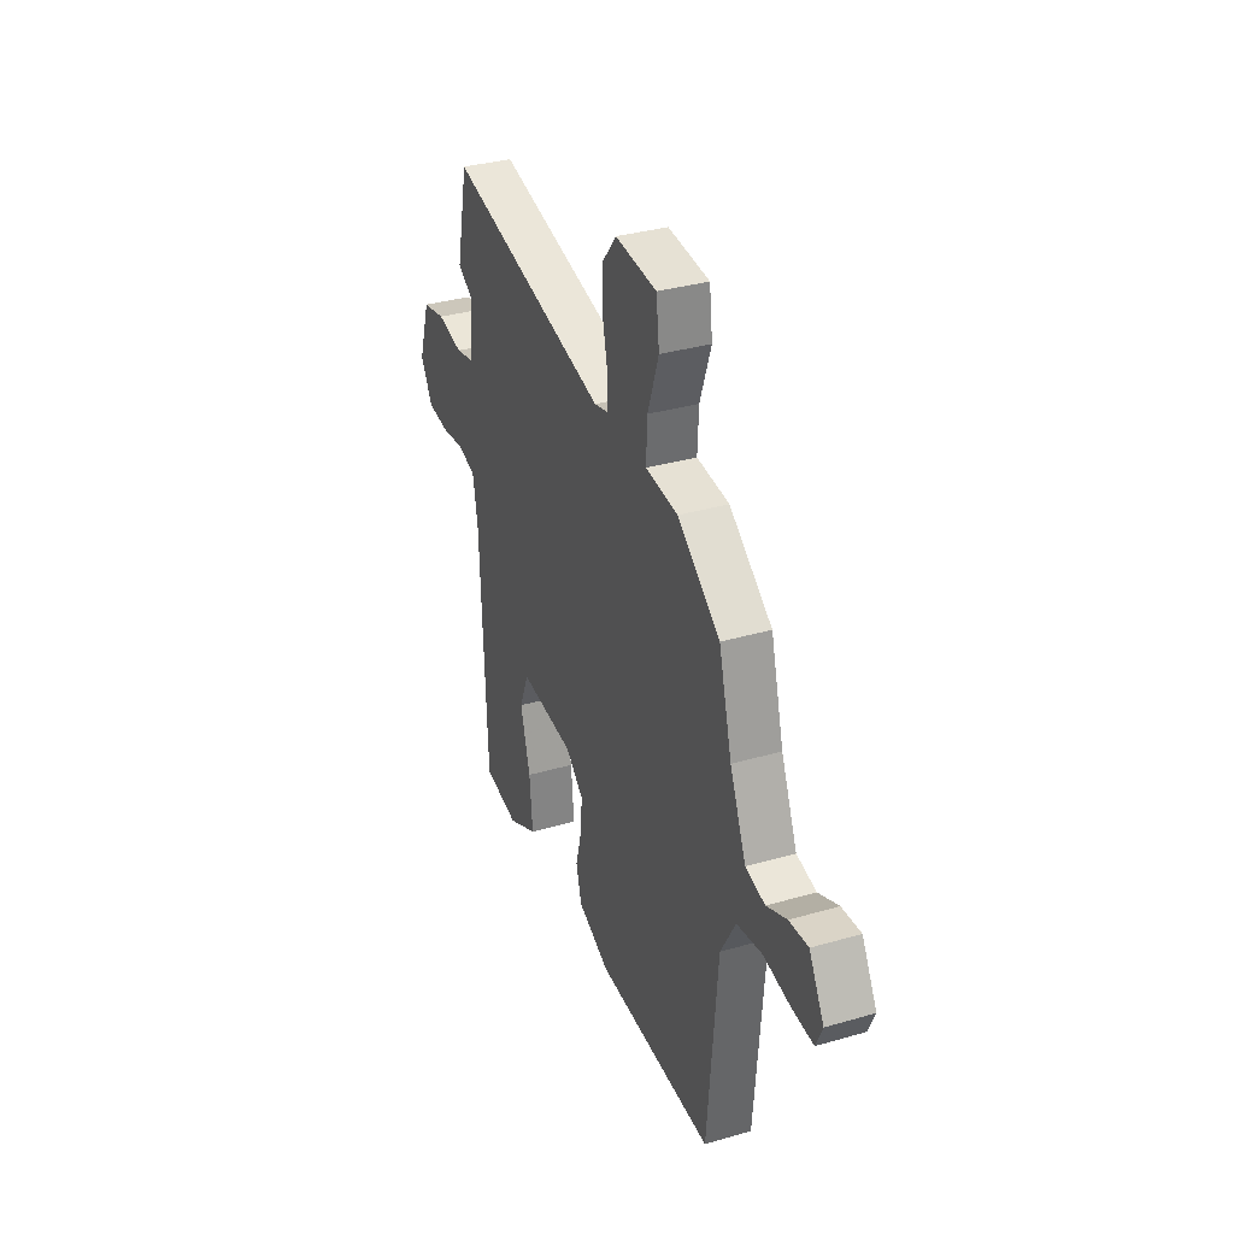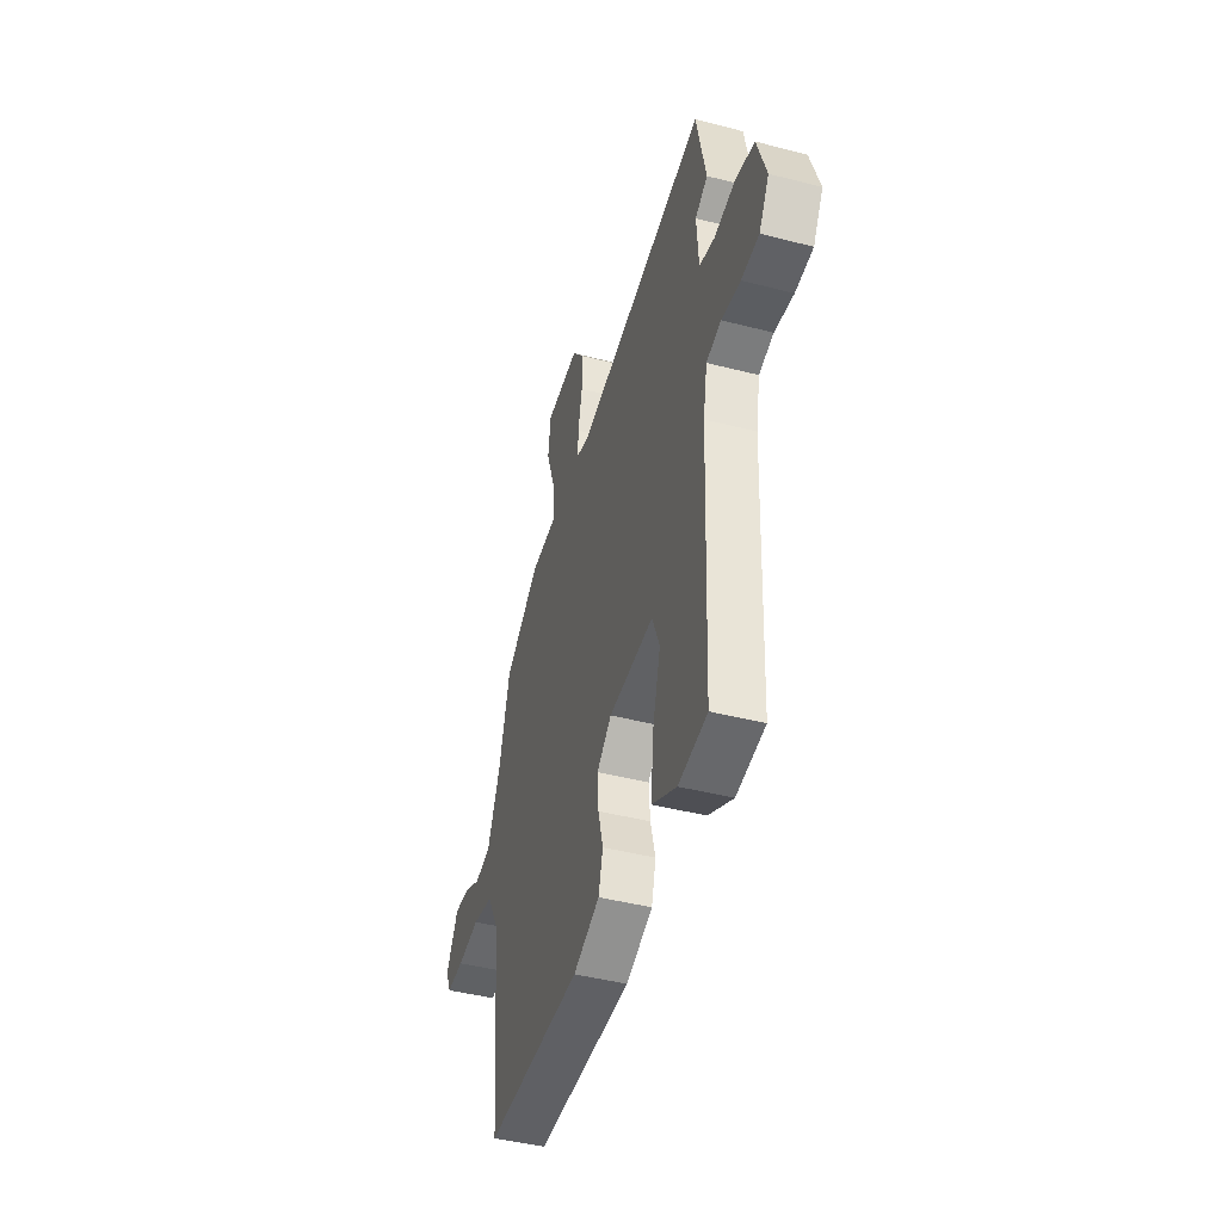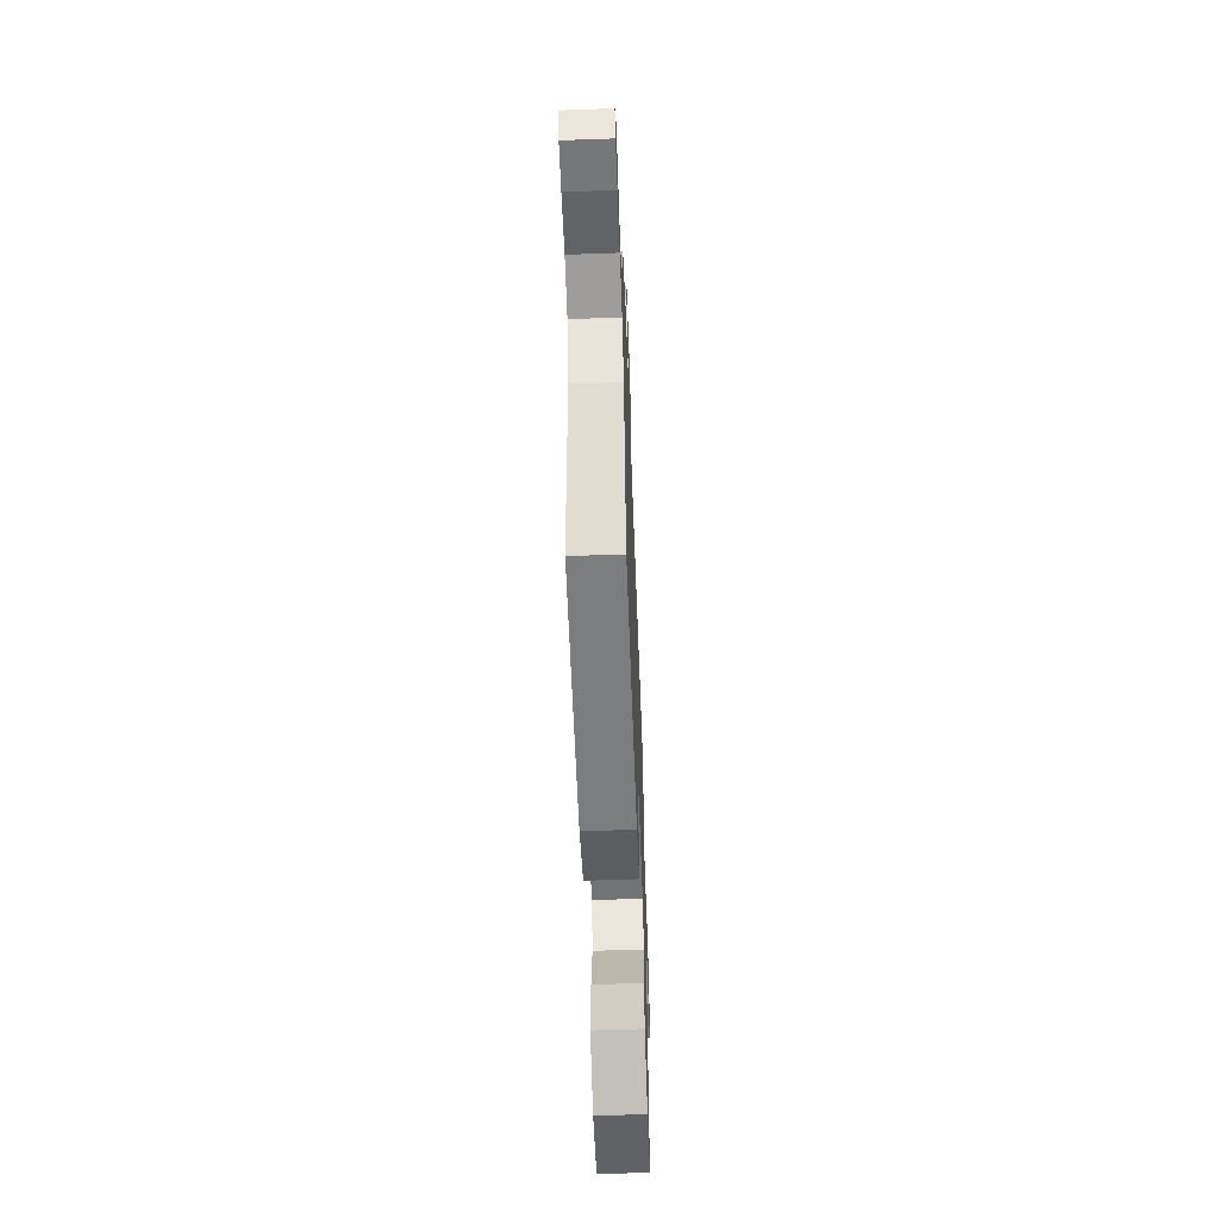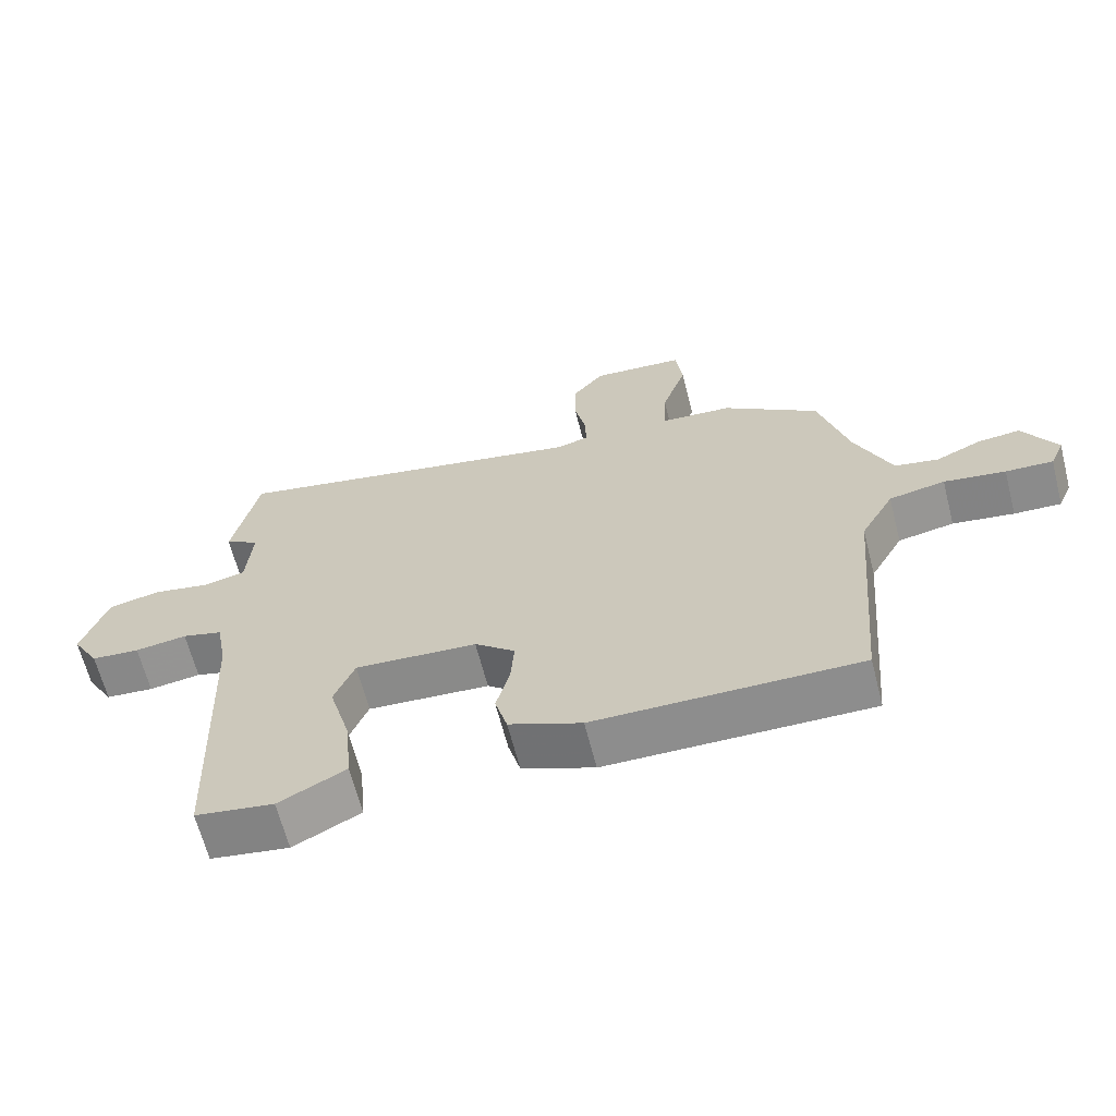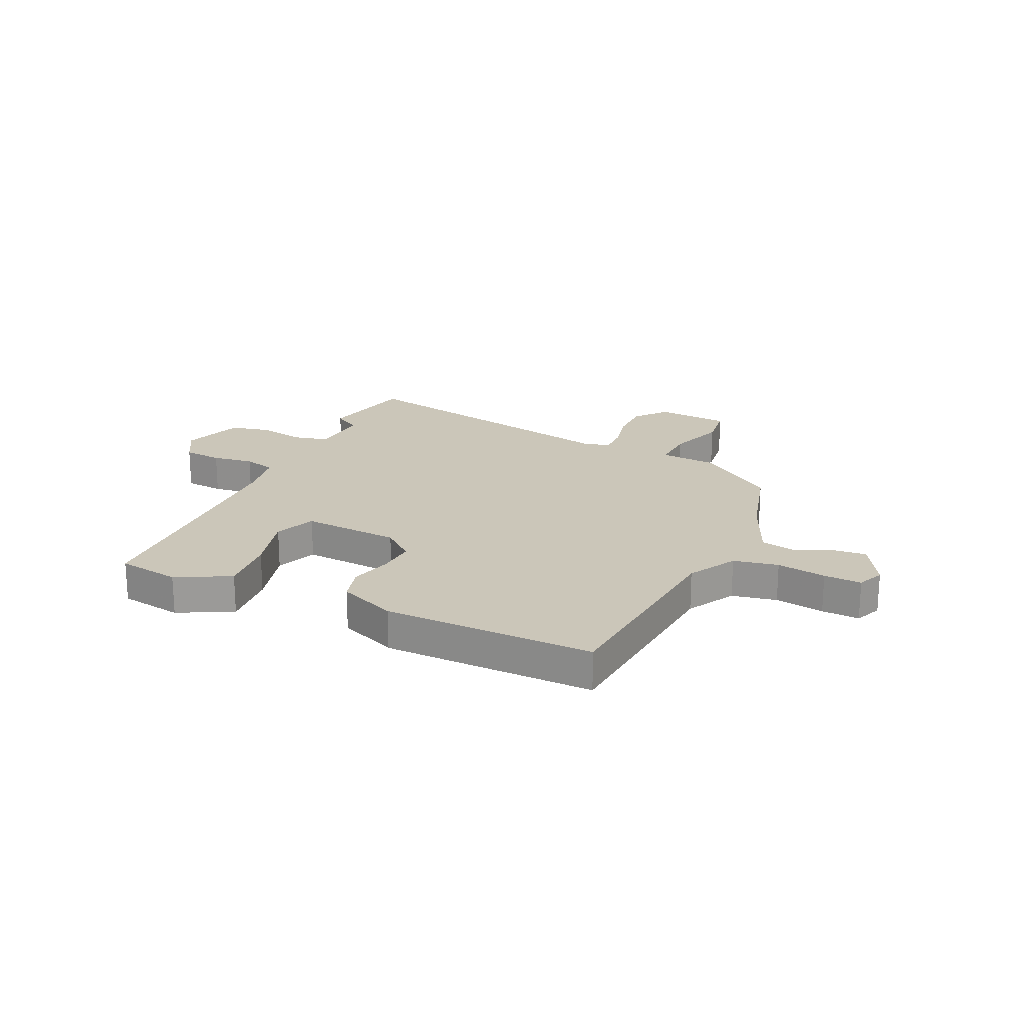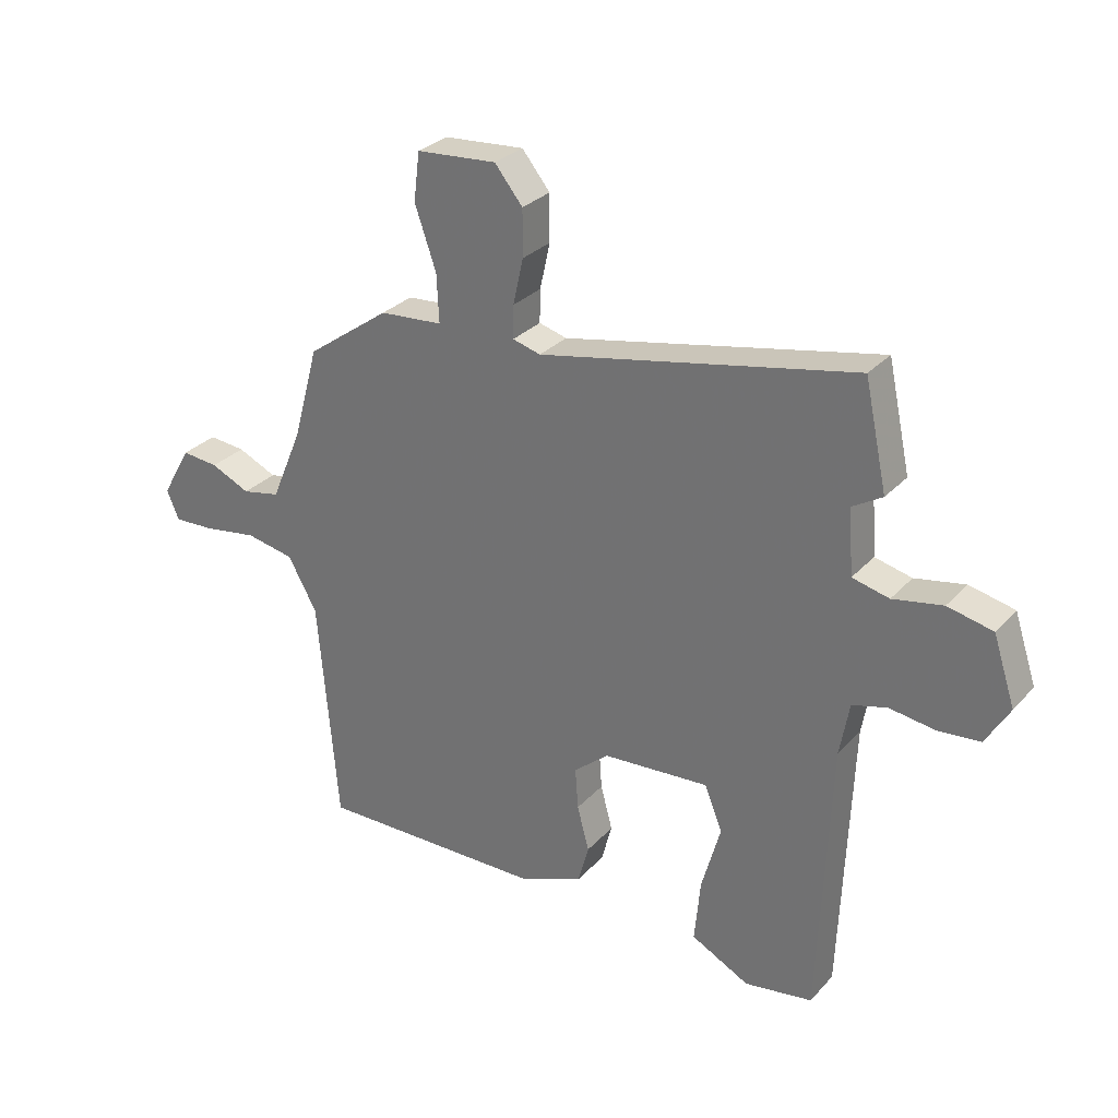
<metadata>
{"format":"obj","ext":"obj","renderer":"f3d","projection":"perspective","resolution":1024,"background":"white","views":[{"elev":34.6,"azim":-111.2,"up":"+Z"},{"elev":-43.8,"azim":73.1,"up":"+Z"},{"elev":-59.6,"azim":-87.9,"up":"+Z"},{"elev":-64.8,"azim":-165.6,"up":"+Z"},{"elev":21.0,"azim":-155.1,"up":"+Y"},{"elev":29.3,"azim":33.5,"up":"+Z"}]}
</metadata>
<code>
v -0.475 0.07 0.373
v -0.335 0.07 0.473
v -0.229 0.07 0.481
v -0.233 0.07 0.562
v -0.269 0.07 0.666
v -0.259 0.07 0.747
v -0.124 0.07 0.757
v -0.077 0.07 0.699
v -0.077 0.07 0.621
v -0.094 0.07 0.544
v -0.095 0.07 0.489
v -0.048 0.07 0.476
v 0.482 0.07 0.583
v 0.52 0.07 0.406
v 0.47 0.07 0.376
v 0.478 0.07 0.266
v 0.54 0.07 0.251
v 0.624 0.07 0.267
v 0.7 0.07 0.25
v 0.737 0.07 0.137
v 0.697 0.07 0.069
v 0.626 0.07 0.063
v 0.55 0.07 0.074
v 0.491 0.07 0.058
v 0.475 0.07 -0.031
v 0.456 0.07 -0.5
v 0.341 0.07 -0.518
v 0.243 0.07 -0.467
v 0.253 0.07 -0.36
v 0.285 0.07 -0.246
v 0.255 0.07 -0.171
v 0.076 0.07 -0.183
v 0.017 0.07 -0.232
v 0.022 0.07 -0.302
v 0.042 0.07 -0.377
v 0.024 0.07 -0.443
v -0.082 0.07 -0.487
v -0.468 0.07 -0.491
v -0.501 0.07 -0.107
v -0.55 0.07 -0.019
v -0.632 0.07 -0.003
v -0.722 0.07 -0.017
v -0.791 0.07 -0.02
v -0.812 0.07 0.029
v -0.763 0.07 0.115
v -0.701 0.07 0.109
v -0.635 0.07 0.079
v -0.571 0.07 0.092
v -0.518 0.07 0.216
v -0.475 0 0.373
v -0.335 0 0.473
v -0.229 0 0.481
v -0.233 0 0.562
v -0.269 0 0.666
v -0.259 0 0.747
v -0.124 0 0.757
v -0.077 0 0.699
v -0.077 0 0.621
v -0.094 0 0.544
v -0.095 0 0.489
v -0.048 0 0.476
v 0.482 0 0.583
v 0.52 0 0.406
v 0.47 0 0.376
v 0.478 0 0.266
v 0.54 0 0.251
v 0.624 0 0.267
v 0.7 0 0.25
v 0.737 0 0.137
v 0.697 0 0.069
v 0.626 0 0.063
v 0.55 0 0.074
v 0.491 0 0.058
v 0.475 0 -0.031
v 0.456 0 -0.5
v 0.341 0 -0.518
v 0.243 0 -0.467
v 0.253 0 -0.36
v 0.285 0 -0.246
v 0.255 0 -0.171
v 0.076 0 -0.183
v 0.017 0 -0.232
v 0.022 0 -0.302
v 0.042 0 -0.377
v 0.024 0 -0.443
v -0.082 0 -0.487
v -0.468 0 -0.491
v -0.501 0 -0.107
v -0.55 0 -0.019
v -0.632 0 -0.003
v -0.722 0 -0.017
v -0.791 0 -0.02
v -0.812 0 0.029
v -0.763 0 0.115
v -0.701 0 0.109
v -0.635 0 0.079
v -0.571 0 0.092
v -0.518 0 0.216
f 44 45 46 47
f 44 47 48
f 41 42 43 44
f 41 44 48
f 40 41 48
f 39 40 48 49
f 34 35 36 37
f 33 34 37 38
f 32 33 38 39
f 27 28 29 30
f 25 26 27 30
f 24 25 30 31
f 20 21 22 23
f 20 23 24
f 17 18 19 20
f 16 17 20 24
f 15 16 24 31
f 12 13 14 15
f 7 8 9 10
f 7 10 11
f 4 5 6 7
f 3 4 7 11
f 2 3 11 12
f 31 32 39 49
f 12 15 31 49
f 1 2 12 49
f 96 95 94 93
f 97 96 93
f 93 92 91 90
f 97 93 90
f 97 90 89
f 98 97 89 88
f 86 85 84 83
f 87 86 83 82
f 88 87 82 81
f 79 78 77 76
f 79 76 75 74
f 80 79 74 73
f 72 71 70 69
f 73 72 69
f 69 68 67 66
f 73 69 66 65
f 80 73 65 64
f 64 63 62 61
f 59 58 57 56
f 60 59 56
f 56 55 54 53
f 60 56 53 52
f 61 60 52 51
f 98 88 81 80
f 98 80 64 61
f 98 61 51 50
f 1 50 51 2
f 2 51 52 3
f 3 52 53 4
f 4 53 54 5
f 5 54 55 6
f 6 55 56 7
f 7 56 57 8
f 8 57 58 9
f 9 58 59 10
f 10 59 60 11
f 11 60 61 12
f 12 61 62 13
f 13 62 63 14
f 14 63 64 15
f 15 64 65 16
f 16 65 66 17
f 17 66 67 18
f 18 67 68 19
f 19 68 69 20
f 20 69 70 21
f 21 70 71 22
f 22 71 72 23
f 23 72 73 24
f 24 73 74 25
f 25 74 75 26
f 26 75 76 27
f 27 76 77 28
f 28 77 78 29
f 29 78 79 30
f 30 79 80 31
f 31 80 81 32
f 32 81 82 33
f 33 82 83 34
f 34 83 84 35
f 35 84 85 36
f 36 85 86 37
f 37 86 87 38
f 38 87 88 39
f 39 88 89 40
f 40 89 90 41
f 41 90 91 42
f 42 91 92 43
f 43 92 93 44
f 44 93 94 45
f 45 94 95 46
f 46 95 96 47
f 47 96 97 48
f 48 97 98 49
f 49 98 50 1

</code>
